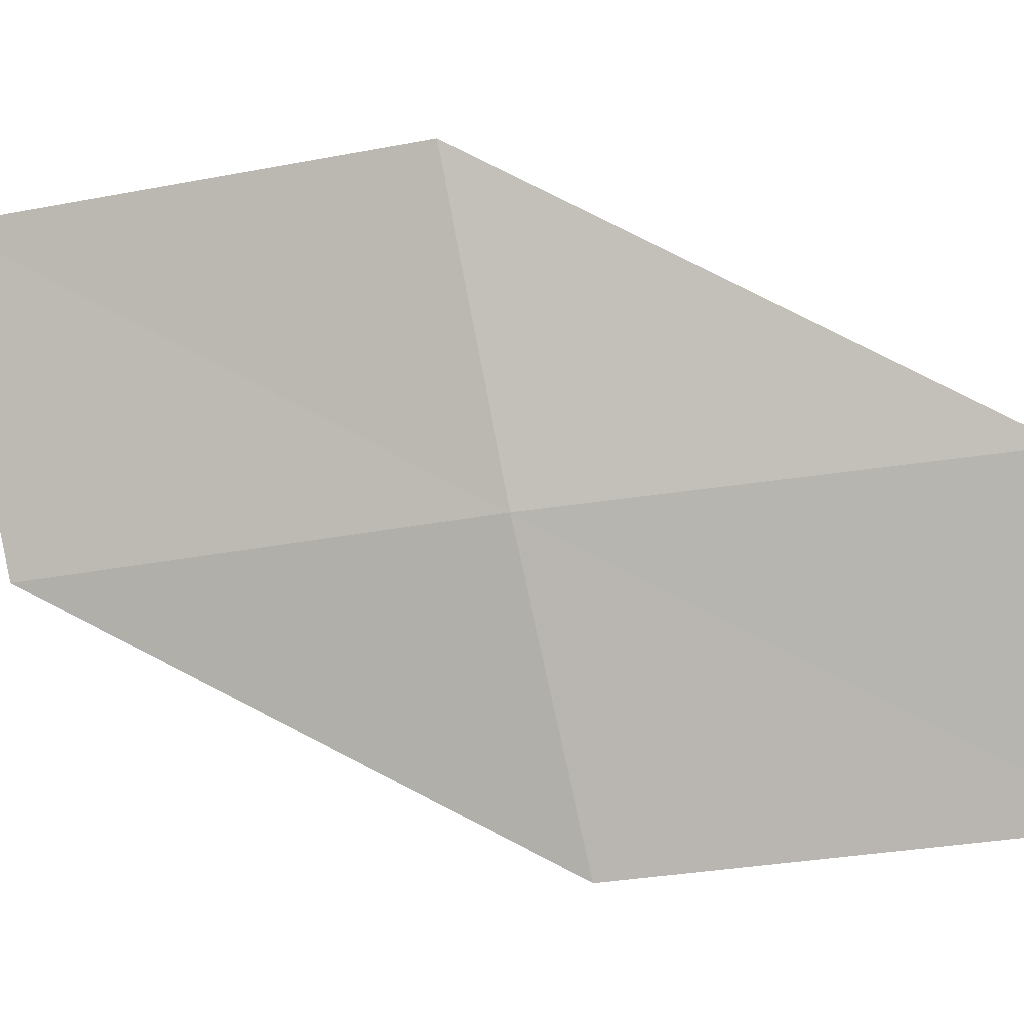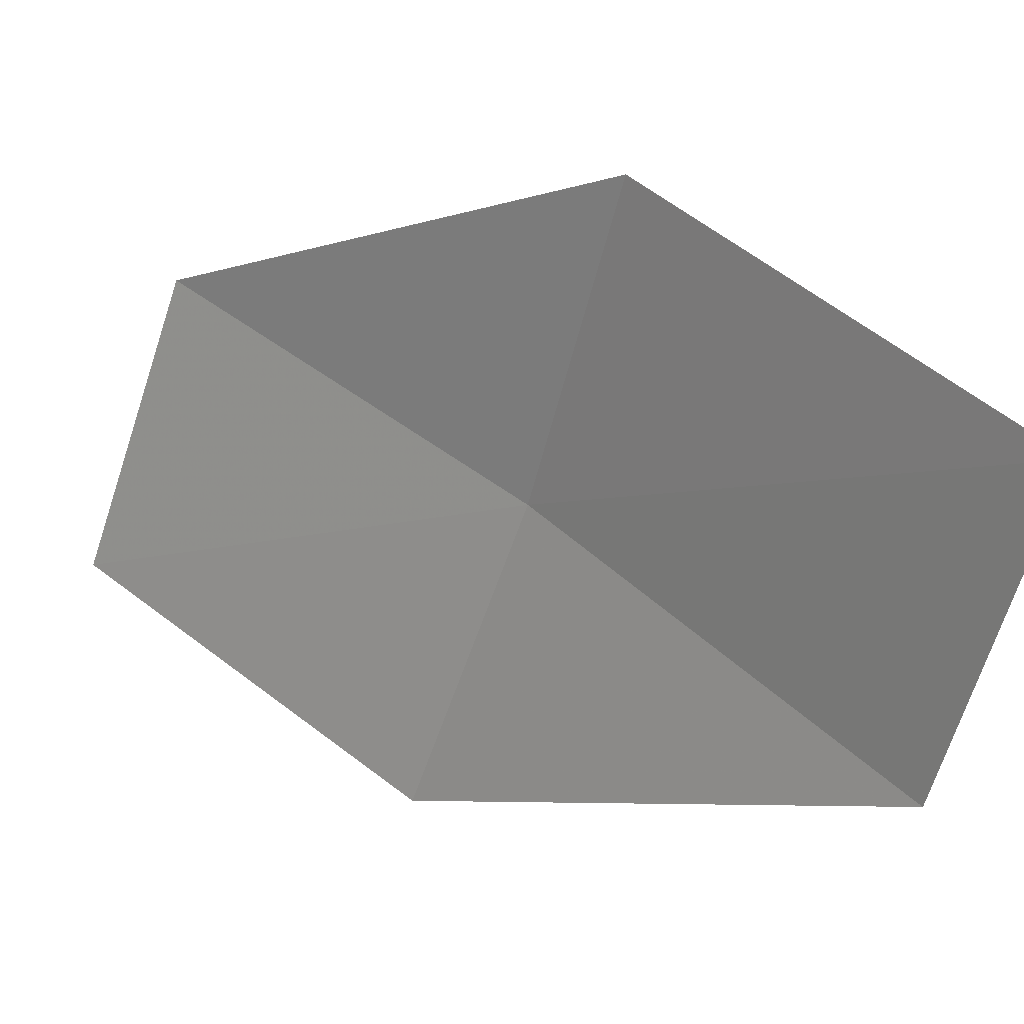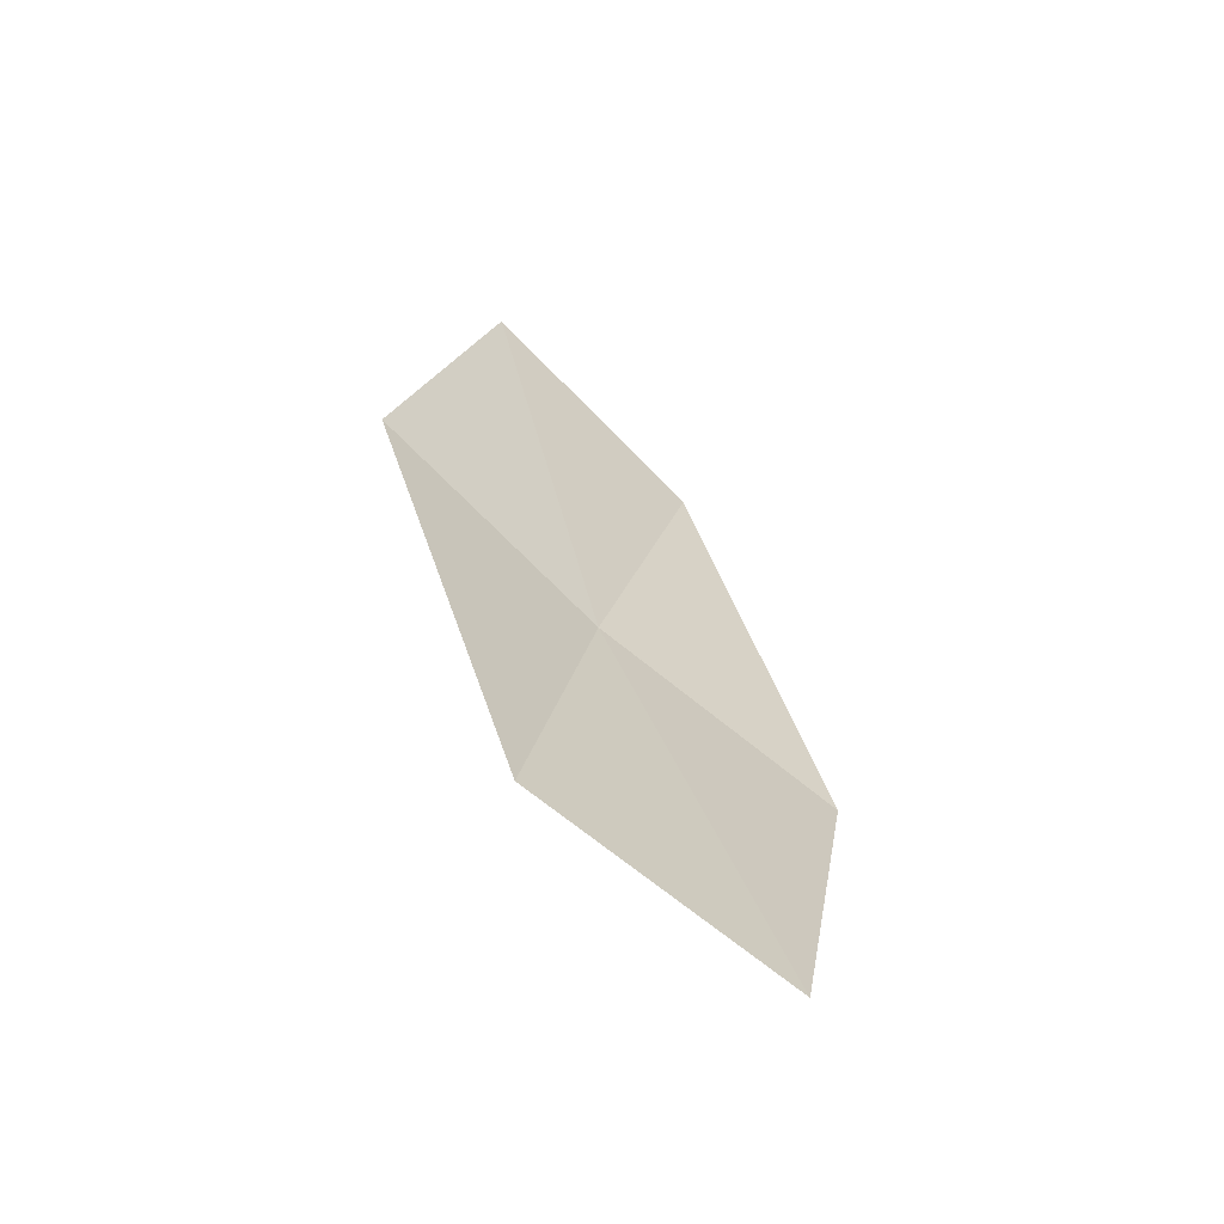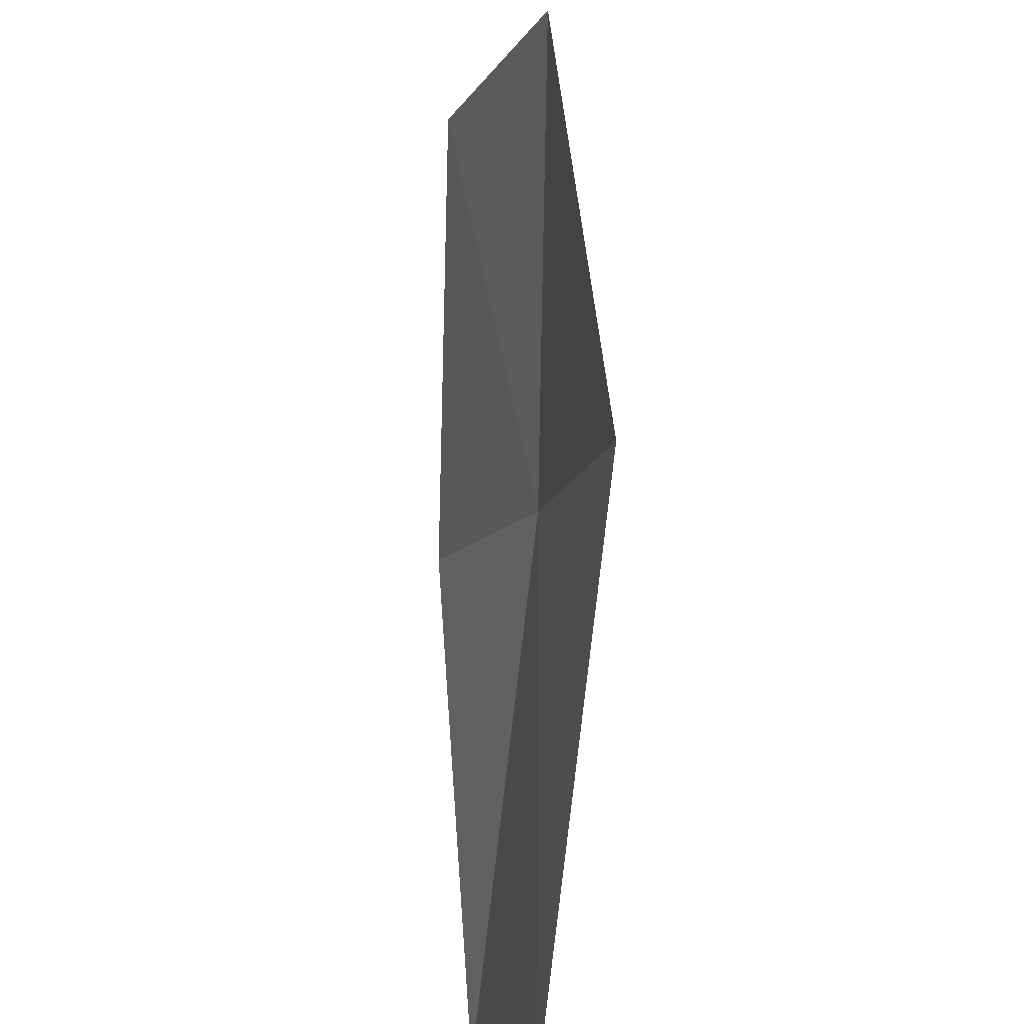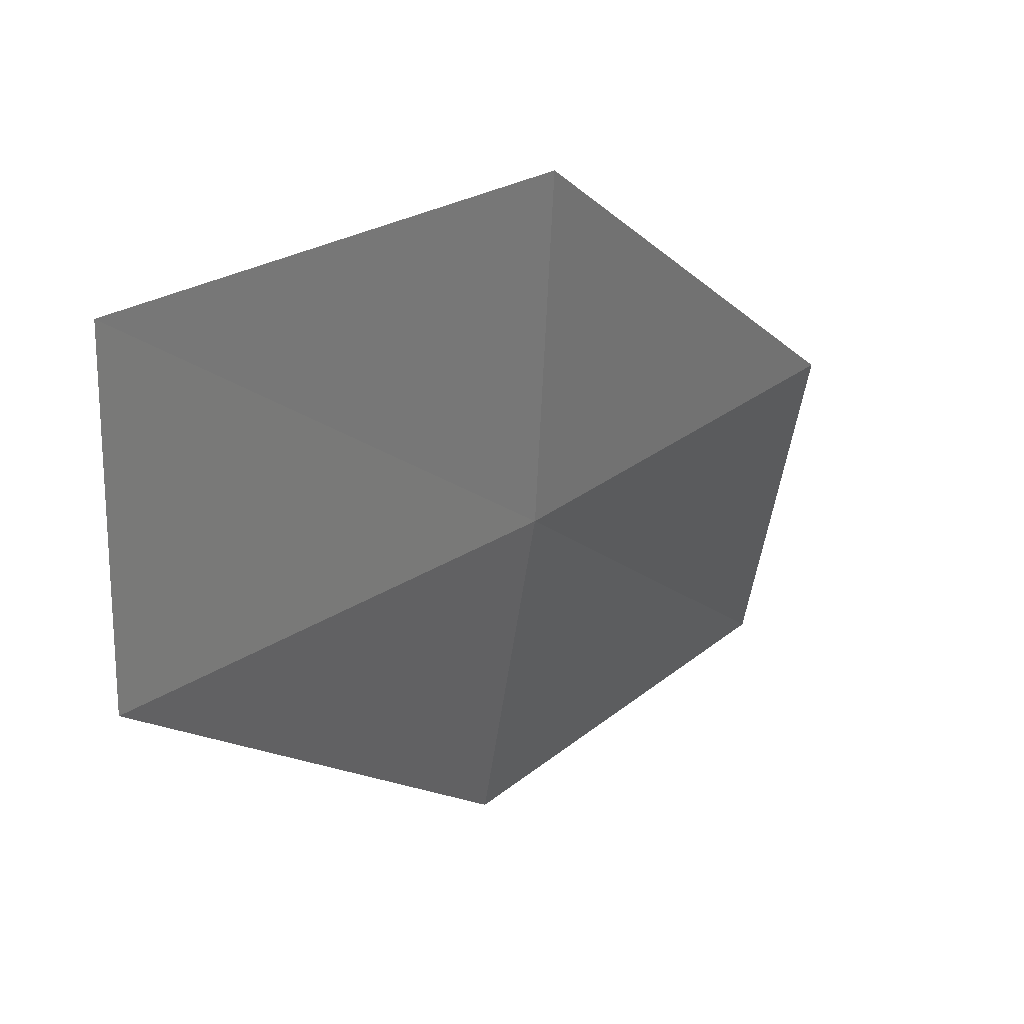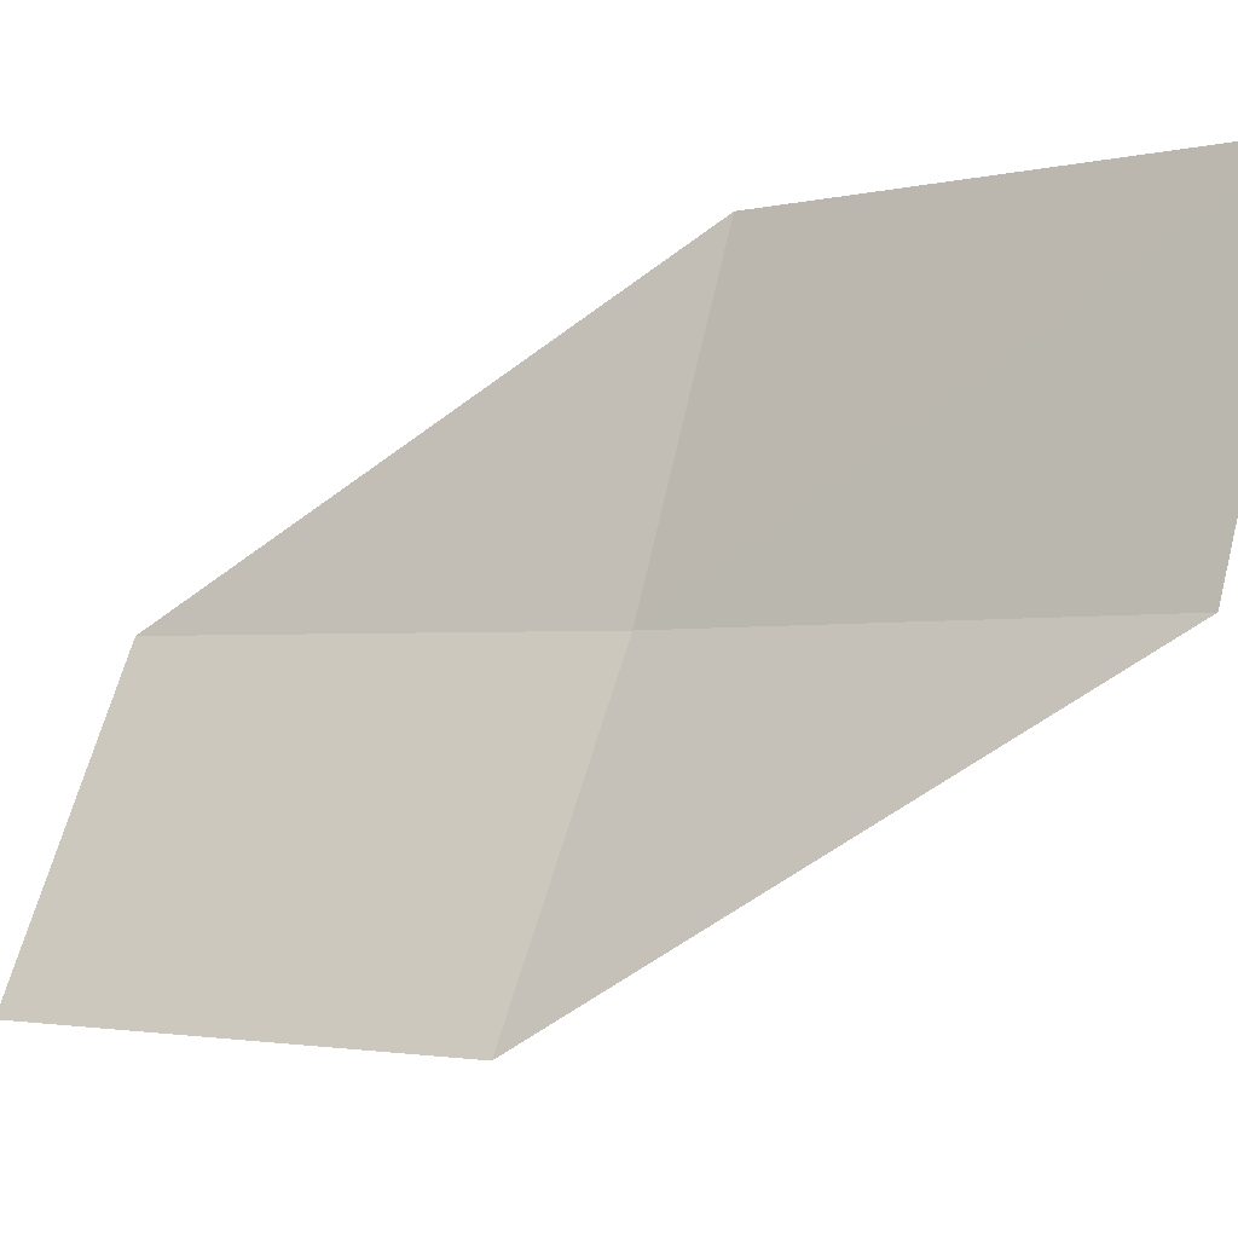
<metadata>
{"format":"obj","ext":"obj","renderer":"f3d","projection":"perspective","resolution":1024,"background":"white","views":[{"elev":-11.2,"azim":93.3,"up":"+Y"},{"elev":34.3,"azim":-53.3,"up":"+Y"},{"elev":-74.1,"azim":-141.6,"up":"+Z"},{"elev":70.9,"azim":-6.2,"up":"+Y"},{"elev":17.8,"azim":28.7,"up":"+Y"},{"elev":-10.1,"azim":-65.0,"up":"+Y"}]}
</metadata>
<code>
v 8.717 -4.222 20.04
v 8.52 -4.294 20.89
v 8.603 -3.695 21.01
v 8.809 -3.629 20.16
v 8.829 -4.149 19.18
v 8.659 -4.72 19.07
v 8.554 -4.798 19.92
f 1 3 2
f 1 4 3
f 1 5 4
f 1 6 5
f 1 7 6
f 1 2 7

</code>
